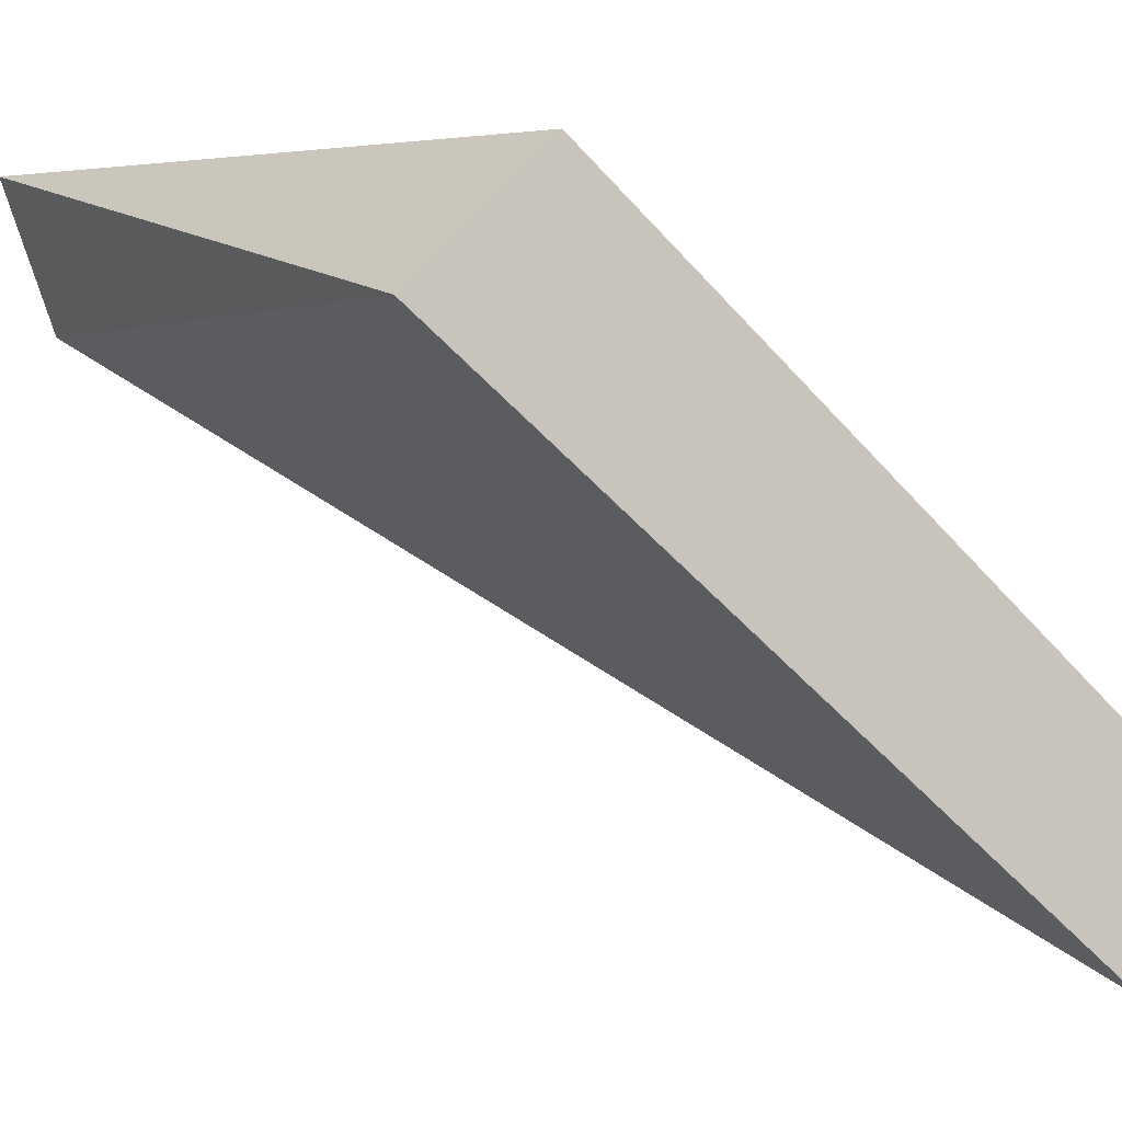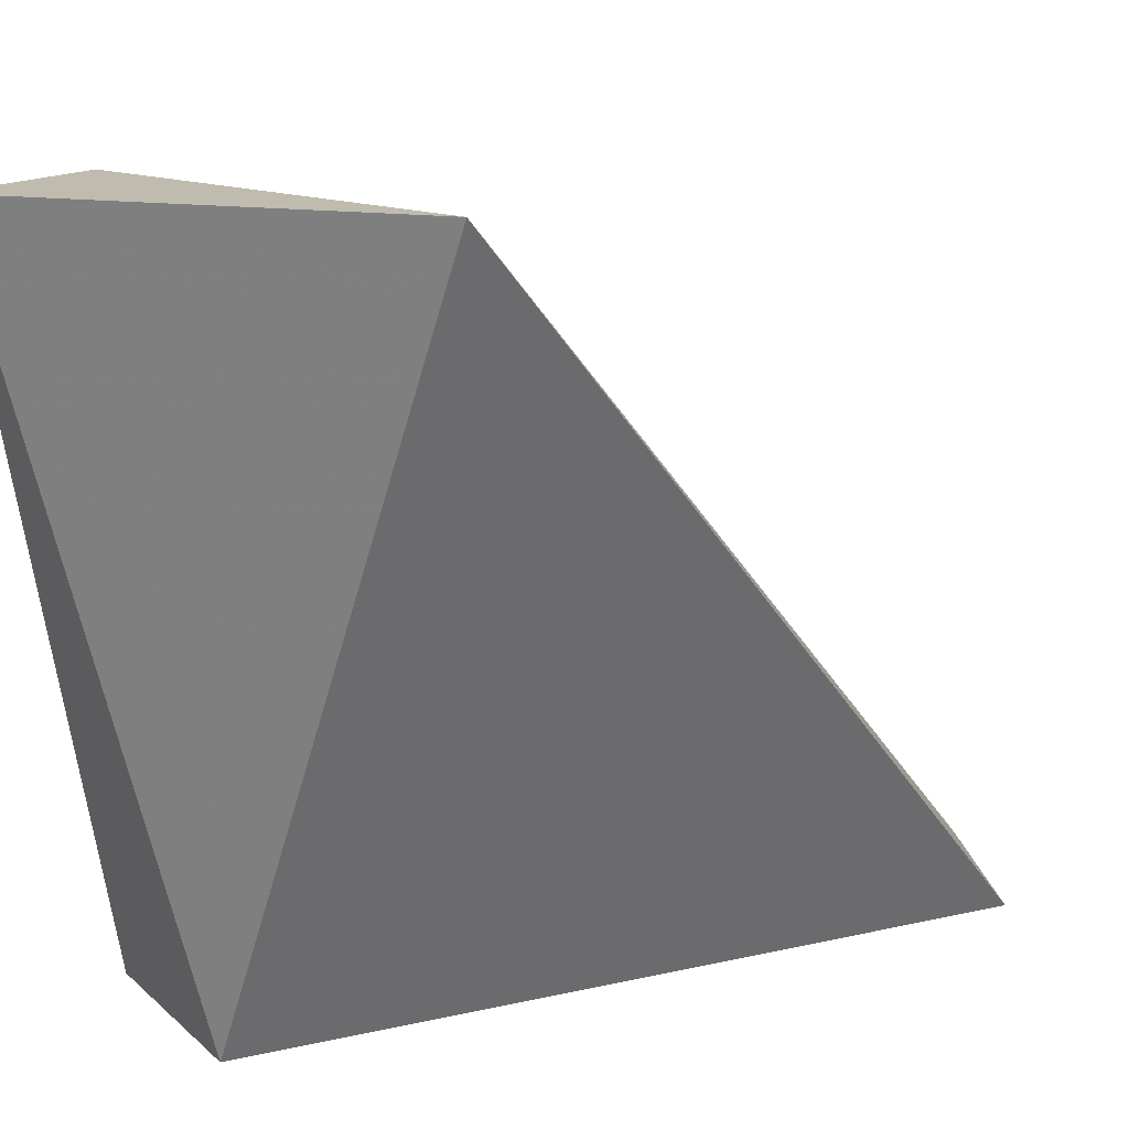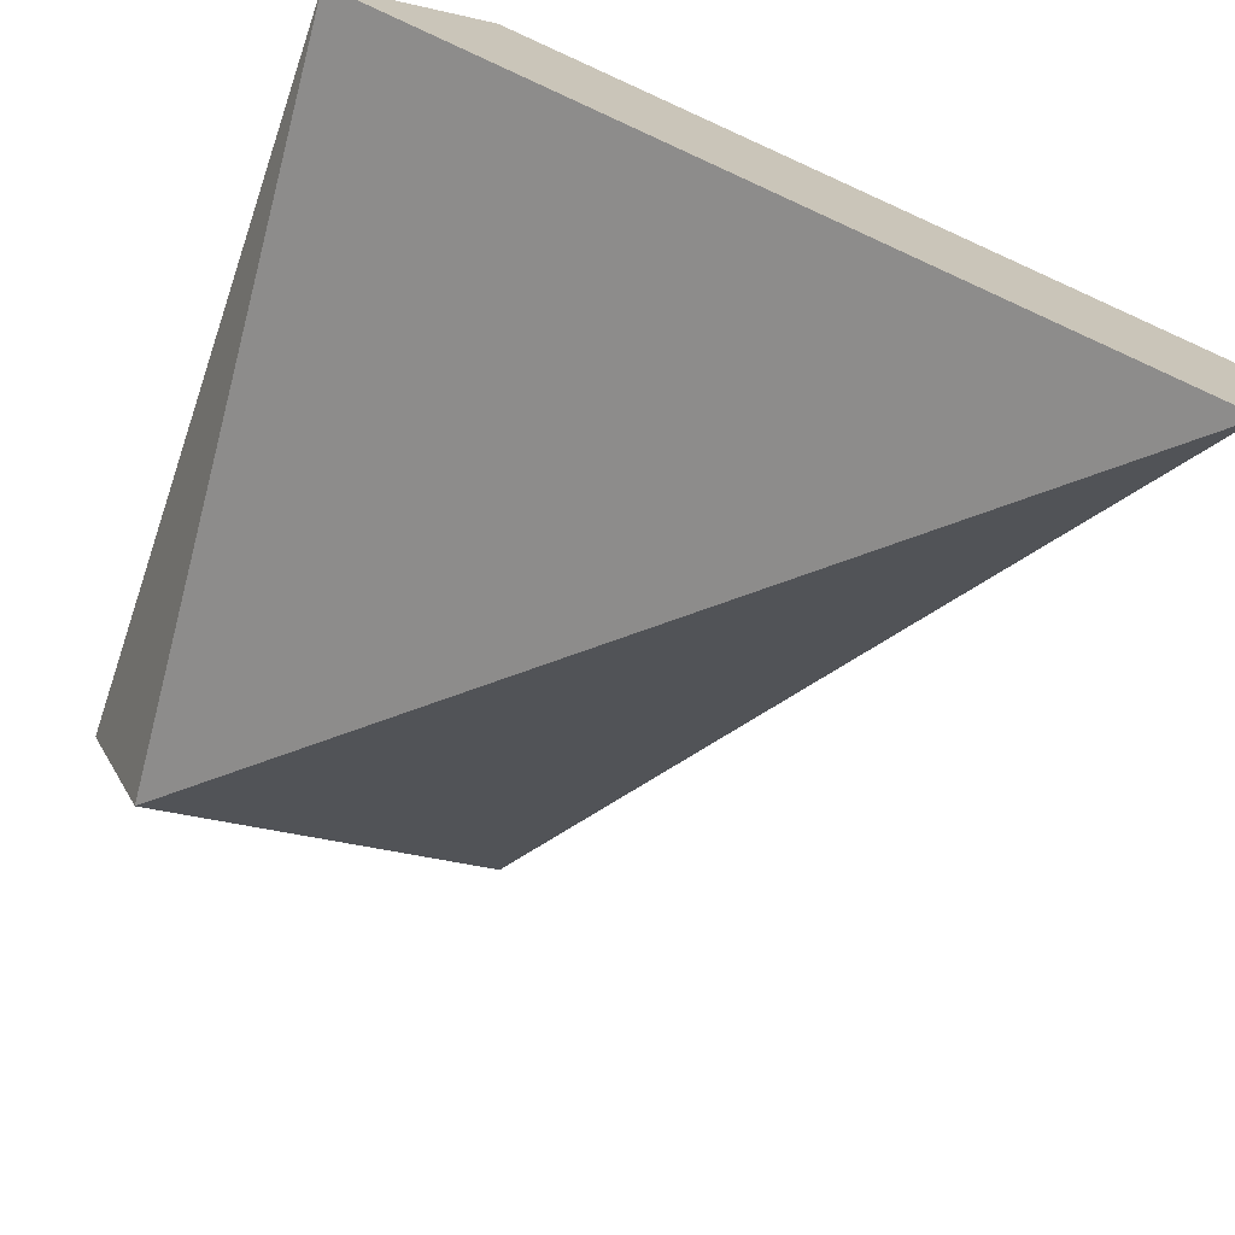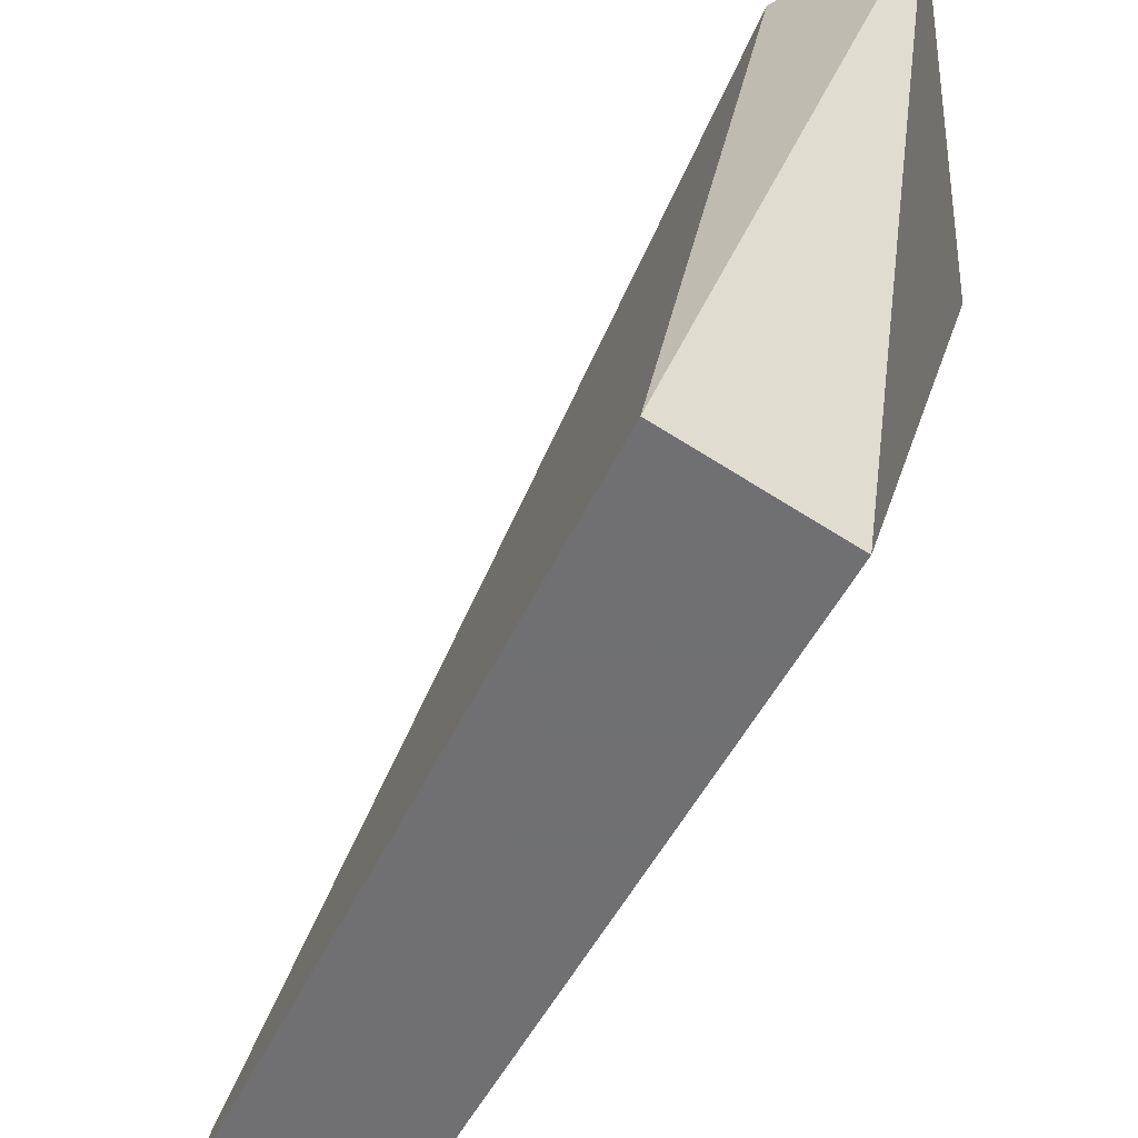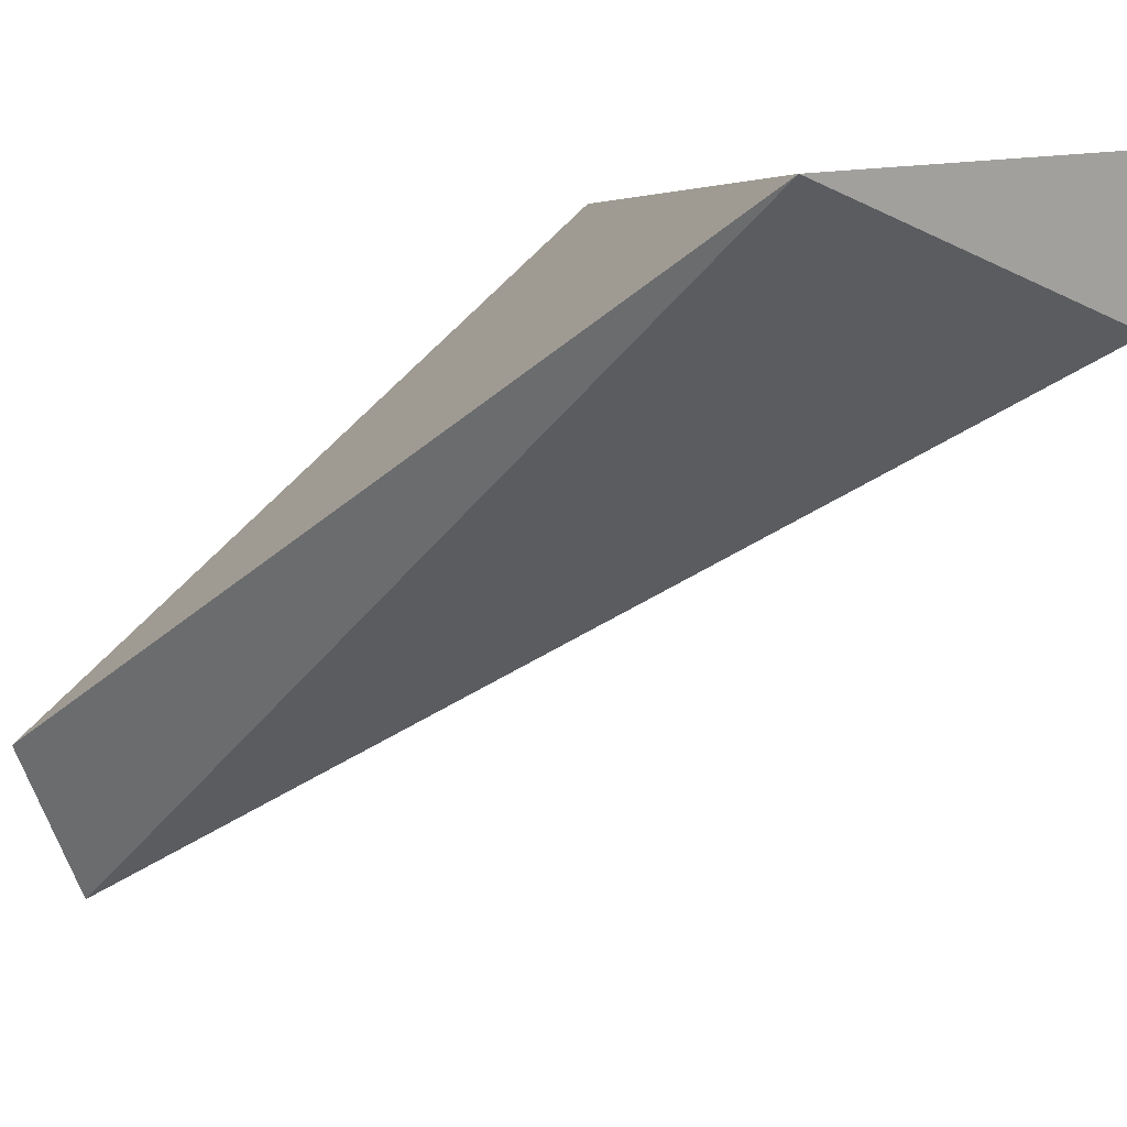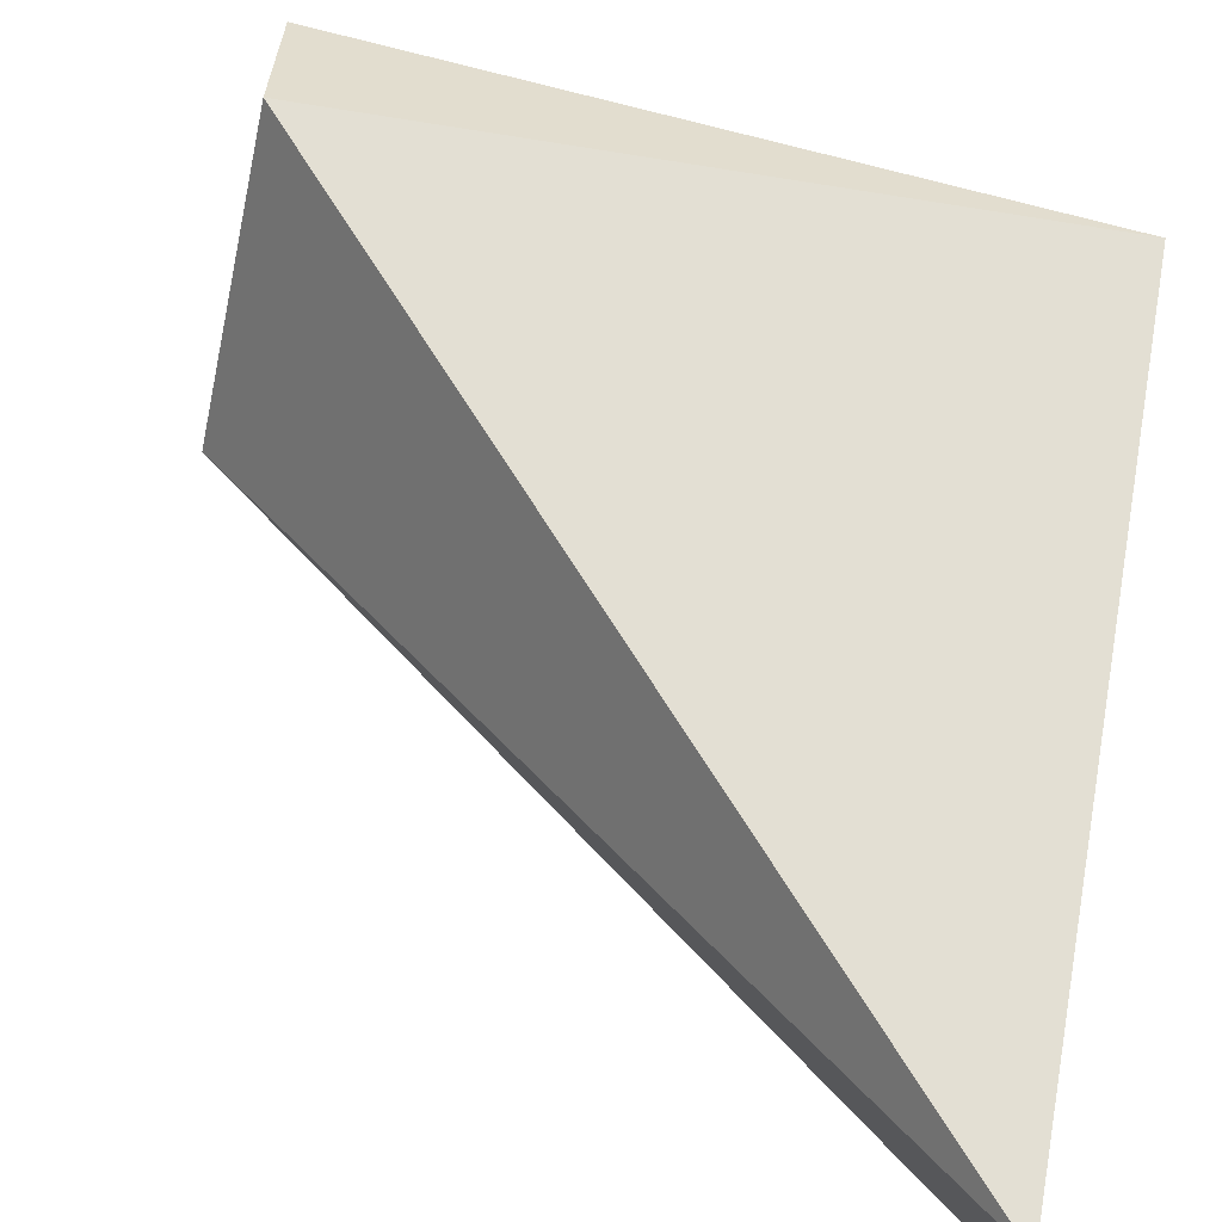
<metadata>
{"format":"obj","ext":"obj","renderer":"f3d","projection":"perspective","resolution":1024,"background":"white","views":[{"elev":-8.4,"azim":147.6,"up":"+Y"},{"elev":18.0,"azim":-167.0,"up":"+Z"},{"elev":-73.1,"azim":160.5,"up":"+Y"},{"elev":-55.0,"azim":99.3,"up":"+Z"},{"elev":14.5,"azim":-29.2,"up":"+Y"},{"elev":-77.7,"azim":77.4,"up":"+Y"}]}
</metadata>
<code>
v 0.9229 0.8055 0.9922
v 0 0.2187 9.864e-17
v 1 1 1
v 1 0.6467 6.965e-17
v 0.08628 0 0
v 0.8159 0.8351 0
v 0.4779 1 1
f 7 6 2
f 6 7 3
f 5 7 2
f 7 1 3
f 5 1 7
f 4 1 5
f 4 6 3
f 1 4 3
f 4 5 2
f 6 4 2

</code>
